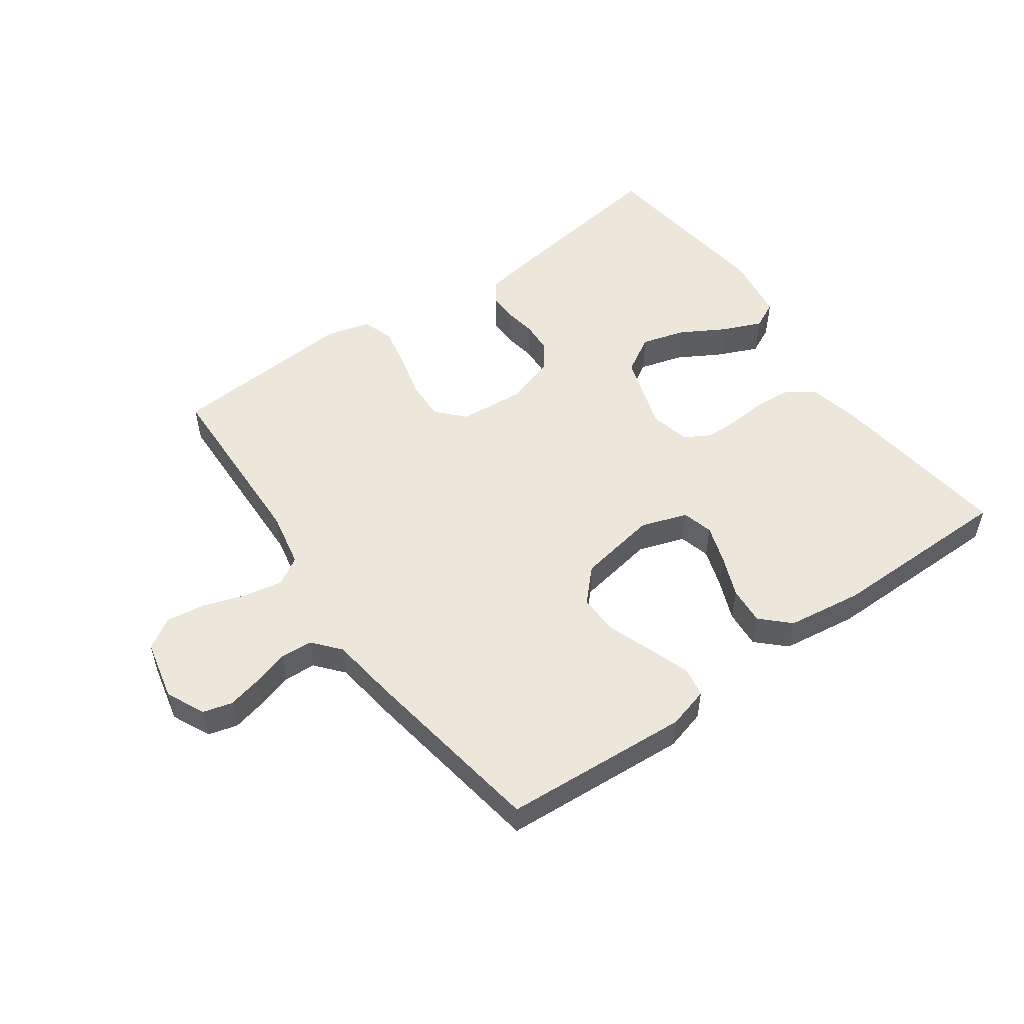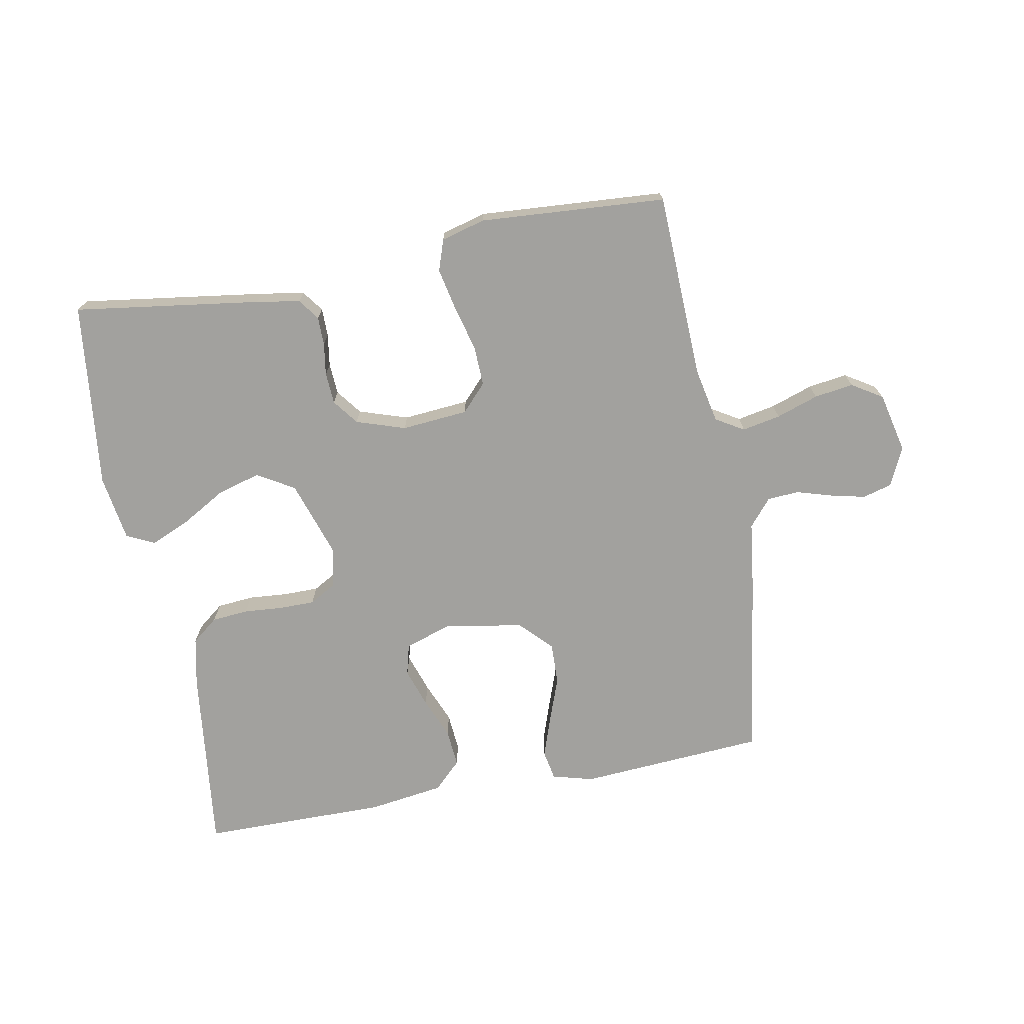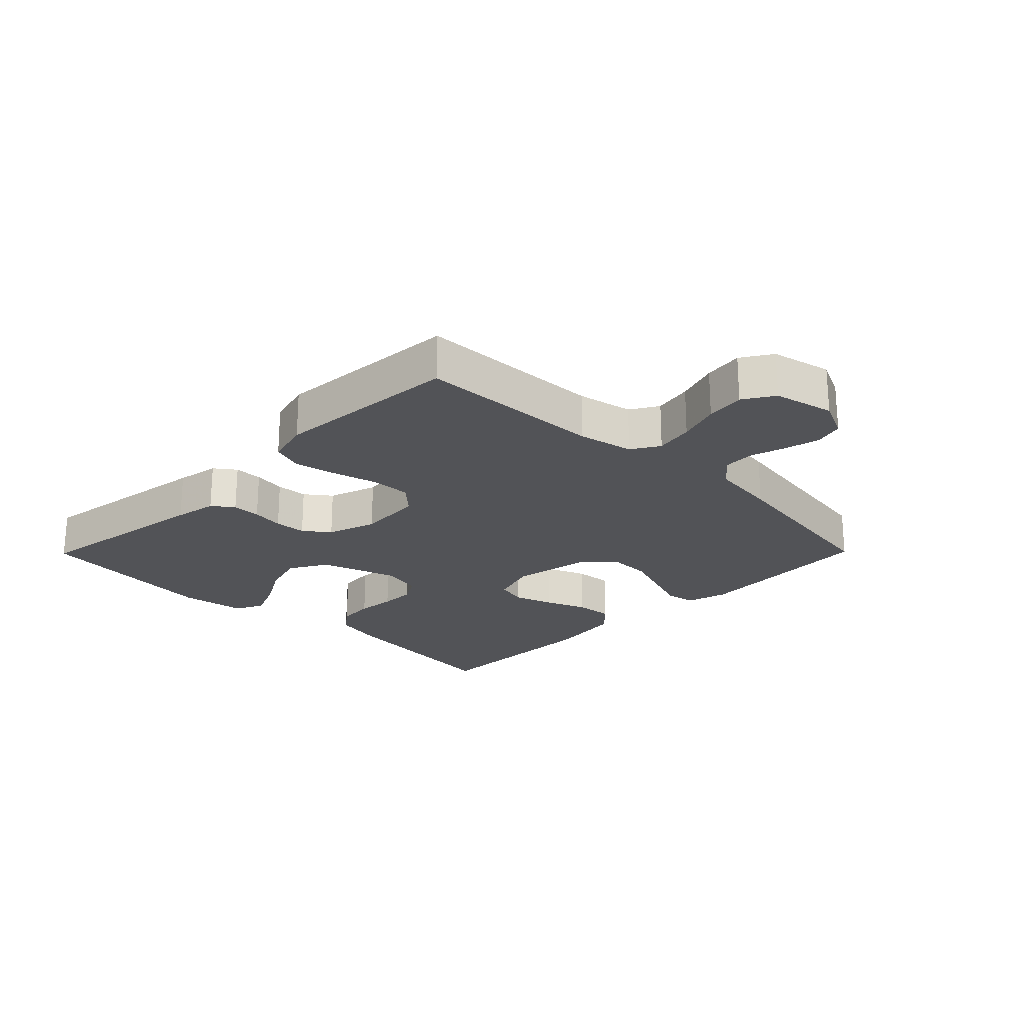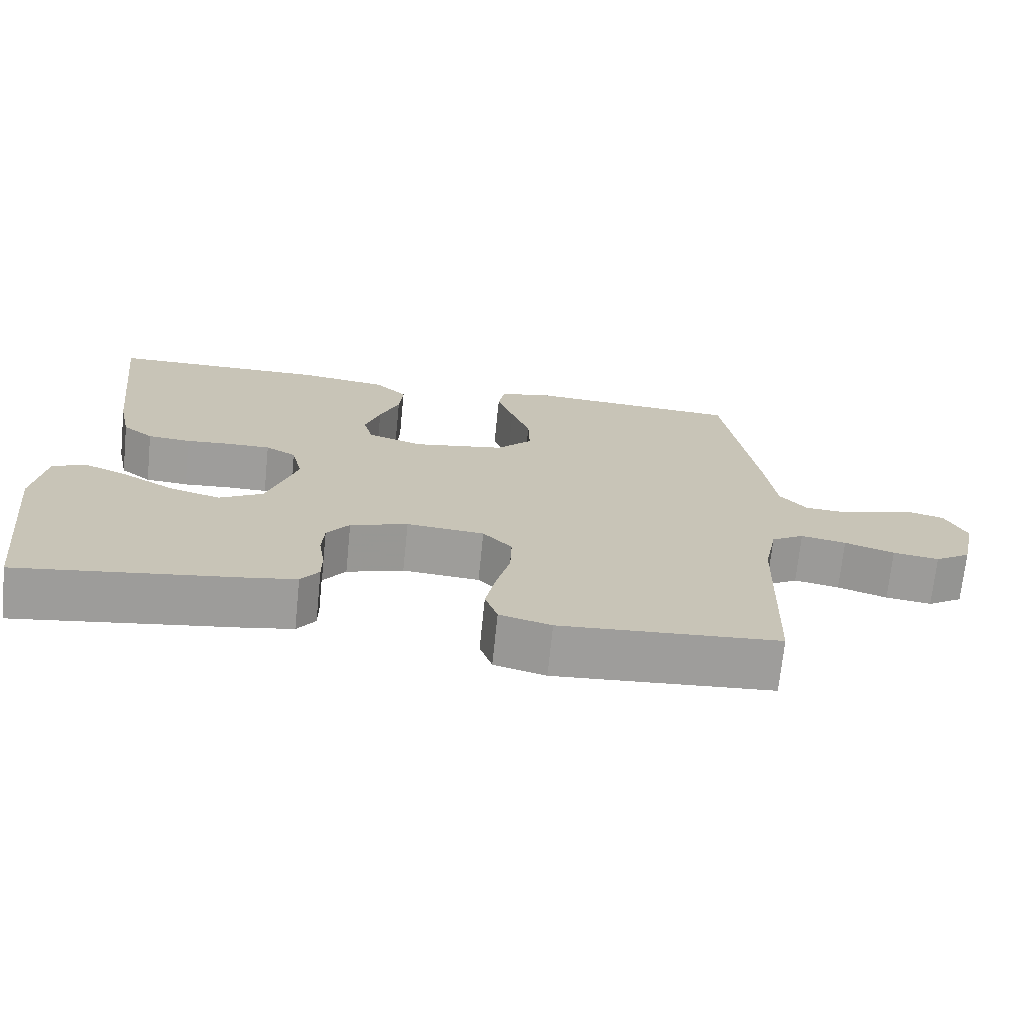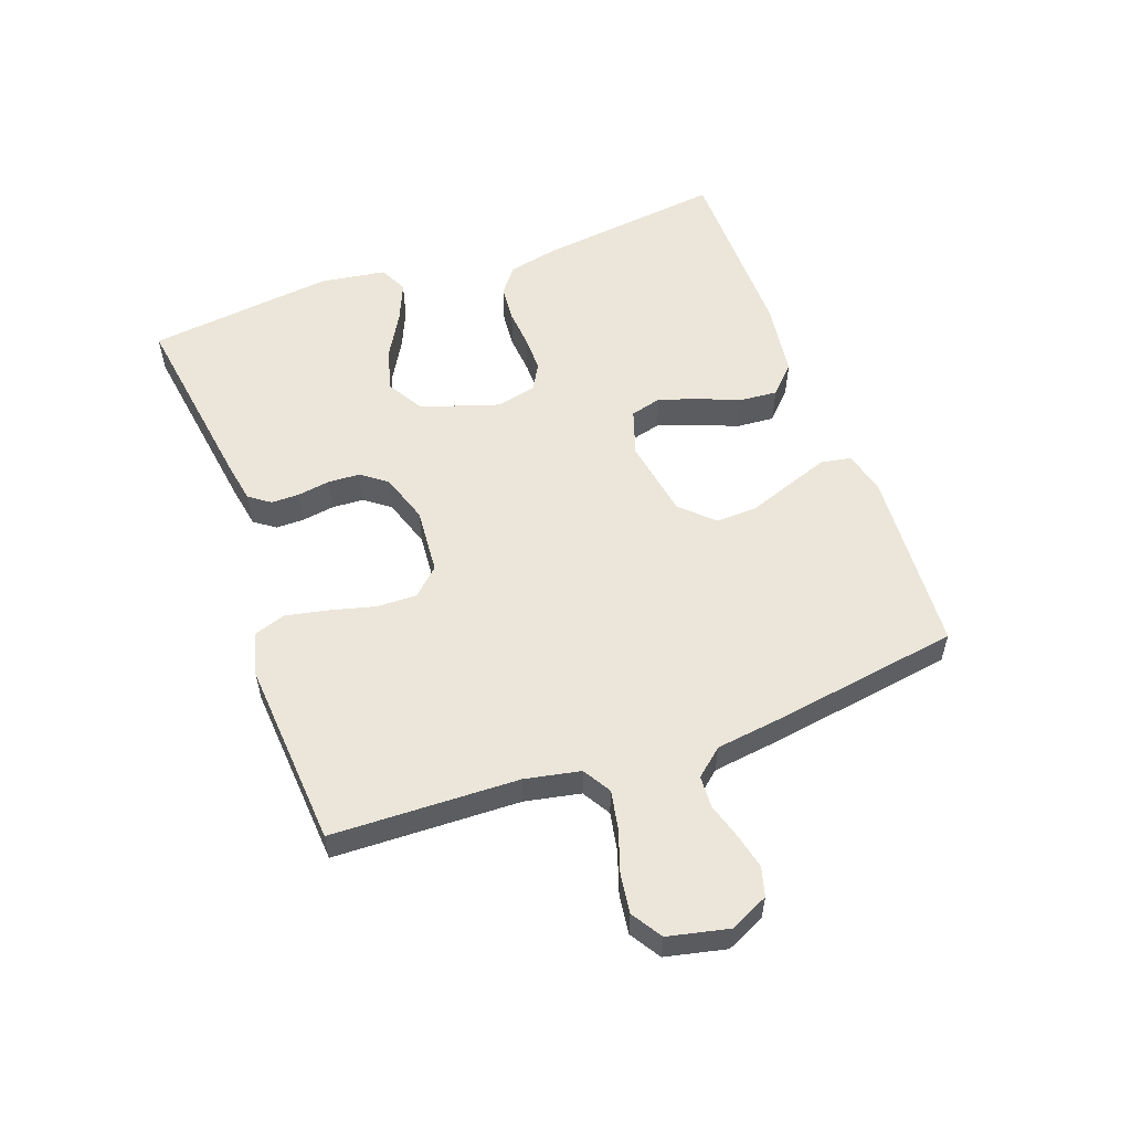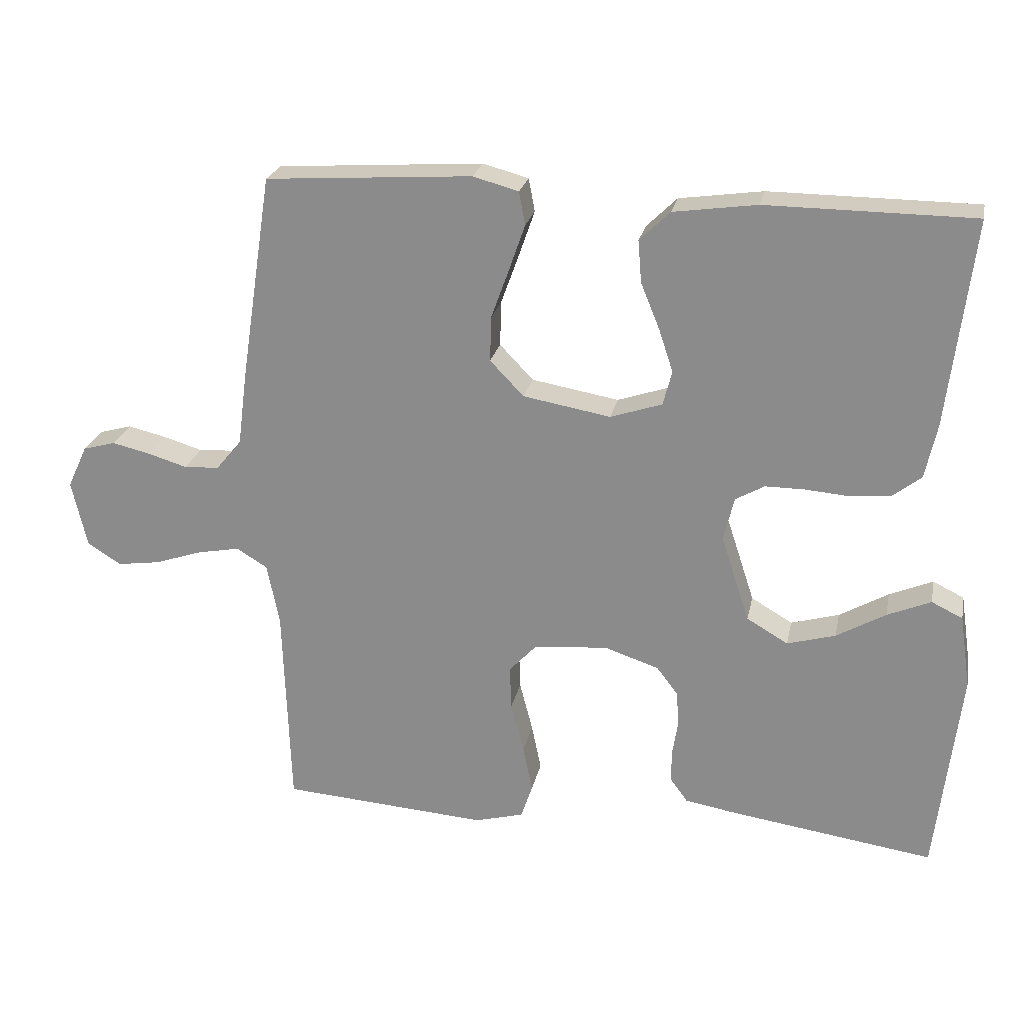
<metadata>
{"format":"obj","ext":"obj","renderer":"f3d","projection":"perspective","resolution":1024,"background":"white","views":[{"elev":52.4,"azim":-35.6,"up":"+Y"},{"elev":-72.1,"azim":-169.3,"up":"+Y"},{"elev":-22.4,"azim":-134.6,"up":"+Y"},{"elev":-70.7,"azim":174.2,"up":"+Z"},{"elev":55.6,"azim":-110.1,"up":"+Y"},{"elev":23.7,"azim":11.6,"up":"+Z"}]}
</metadata>
<code>
v 0.5 0.07 -0.5
v 0.2 0.07 -0.457
v 0.13 0.07 -0.445
v 0.105 0.07 -0.411
v 0.105 0.07 -0.365
v 0.113 0.07 -0.313
v 0.11 0.07 -0.262
v 0.079 0.07 -0.221
v 0 0.07 -0.195
v -0.107 0.07 -0.204
v -0.147 0.07 -0.247
v -0.145 0.07 -0.311
v -0.126 0.07 -0.384
v -0.112 0.07 -0.452
v -0.129 0.07 -0.502
v -0.2 0.07 -0.521
v -0.5 0.07 -0.5
v -0.51 0.07 -0.2
v -0.528 0.07 -0.111
v -0.573 0.07 -0.084
v -0.635 0.07 -0.096
v -0.703 0.07 -0.119
v -0.766 0.07 -0.128
v -0.815 0.07 -0.097
v -0.837 0.07 0
v -0.808 0.07 0.062
v -0.761 0.07 0.075
v -0.705 0.07 0.062
v -0.648 0.07 0.045
v -0.597 0.07 0.048
v -0.56 0.07 0.092
v -0.546 0.07 0.2
v -0.5 0.07 0.5
v -0.2 0.07 0.52
v -0.134 0.07 0.502
v -0.125 0.07 0.454
v -0.148 0.07 0.388
v -0.174 0.07 0.316
v -0.176 0.07 0.25
v -0.127 0.07 0.199
v 0 0.07 0.177
v 0.075 0.07 0.202
v 0.088 0.07 0.252
v 0.067 0.07 0.315
v 0.04 0.07 0.381
v 0.035 0.07 0.442
v 0.079 0.07 0.485
v 0.2 0.07 0.502
v 0.5 0.07 0.5
v 0.464 0.07 0.2
v 0.447 0.07 0.121
v 0.405 0.07 0.088
v 0.346 0.07 0.083
v 0.283 0.07 0.088
v 0.226 0.07 0.088
v 0.184 0.07 0.064
v 0.169 0.07 0
v 0.21 0.07 -0.125
v 0.27 0.07 -0.16
v 0.34 0.07 -0.14
v 0.411 0.07 -0.099
v 0.474 0.07 -0.072
v 0.519 0.07 -0.094
v 0.535 0.07 -0.2
v 0.5 0 -0.5
v 0.2 0 -0.457
v 0.13 0 -0.445
v 0.105 0 -0.411
v 0.105 0 -0.365
v 0.113 0 -0.313
v 0.11 0 -0.262
v 0.079 0 -0.221
v 0 0 -0.195
v -0.107 0 -0.204
v -0.147 0 -0.247
v -0.145 0 -0.311
v -0.126 0 -0.384
v -0.112 0 -0.452
v -0.129 0 -0.502
v -0.2 0 -0.521
v -0.5 0 -0.5
v -0.51 0 -0.2
v -0.528 0 -0.111
v -0.573 0 -0.084
v -0.635 0 -0.096
v -0.703 0 -0.119
v -0.766 0 -0.128
v -0.815 0 -0.097
v -0.837 0 0
v -0.808 0 0.062
v -0.761 0 0.075
v -0.705 0 0.062
v -0.648 0 0.045
v -0.597 0 0.048
v -0.56 0 0.092
v -0.546 0 0.2
v -0.5 0 0.5
v -0.2 0 0.52
v -0.134 0 0.502
v -0.125 0 0.454
v -0.148 0 0.388
v -0.174 0 0.316
v -0.176 0 0.25
v -0.127 0 0.199
v 0 0 0.177
v 0.075 0 0.202
v 0.088 0 0.252
v 0.067 0 0.315
v 0.04 0 0.381
v 0.035 0 0.442
v 0.079 0 0.485
v 0.2 0 0.502
v 0.5 0 0.5
v 0.464 0 0.2
v 0.447 0 0.121
v 0.405 0 0.088
v 0.346 0 0.083
v 0.283 0 0.088
v 0.226 0 0.088
v 0.184 0 0.064
v 0.169 0 0
v 0.21 0 -0.125
v 0.27 0 -0.16
v 0.34 0 -0.14
v 0.411 0 -0.099
v 0.474 0 -0.072
v 0.519 0 -0.094
v 0.535 0 -0.2
f 4 5 6
f 3 4 6
f 2 3 6
f 1 2 6
f 64 1 6
f 63 64 6
f 62 63 6
f 61 62 6
f 60 61 6
f 59 60 6 7
f 58 59 7 8
f 57 58 8 9
f 56 57 9 10
f 52 53 54
f 51 52 54
f 50 51 54
f 49 50 54
f 48 49 54
f 47 48 54
f 46 47 54
f 45 46 54
f 44 45 54
f 43 44 54 55
f 42 43 55 56
f 36 37 38
f 35 36 38
f 34 35 38
f 33 34 38
f 32 33 38
f 31 32 38
f 30 31 38 39
f 27 28 29
f 26 27 29
f 25 26 29
f 24 25 29
f 23 24 29
f 22 23 29
f 21 22 29
f 20 21 29 30
f 30 39 40
f 20 30 40
f 19 20 40
f 16 17 18
f 15 16 18
f 14 15 18
f 13 14 18
f 12 13 18
f 11 12 18 19
f 41 42 56 10
f 19 40 41
f 11 19 41
f 10 11 41
f 70 69 68
f 70 68 67
f 70 67 66
f 70 66 65
f 70 65 128
f 70 128 127
f 70 127 126
f 70 126 125
f 70 125 124
f 71 70 124 123
f 72 71 123 122
f 73 72 122 121
f 74 73 121 120
f 118 117 116
f 118 116 115
f 118 115 114
f 118 114 113
f 118 113 112
f 118 112 111
f 118 111 110
f 118 110 109
f 118 109 108
f 119 118 108 107
f 120 119 107 106
f 102 101 100
f 102 100 99
f 102 99 98
f 102 98 97
f 102 97 96
f 102 96 95
f 103 102 95 94
f 93 92 91
f 93 91 90
f 93 90 89
f 93 89 88
f 93 88 87
f 93 87 86
f 93 86 85
f 94 93 85 84
f 104 103 94
f 104 94 84
f 104 84 83
f 82 81 80
f 82 80 79
f 82 79 78
f 82 78 77
f 82 77 76
f 83 82 76 75
f 74 120 106 105
f 105 104 83
f 105 83 75
f 105 75 74
f 1 65 66 2
f 2 66 67 3
f 3 67 68 4
f 4 68 69 5
f 5 69 70 6
f 6 70 71 7
f 7 71 72 8
f 8 72 73 9
f 9 73 74 10
f 10 74 75 11
f 11 75 76 12
f 12 76 77 13
f 13 77 78 14
f 14 78 79 15
f 15 79 80 16
f 16 80 81 17
f 17 81 82 18
f 18 82 83 19
f 19 83 84 20
f 20 84 85 21
f 21 85 86 22
f 22 86 87 23
f 23 87 88 24
f 24 88 89 25
f 25 89 90 26
f 26 90 91 27
f 27 91 92 28
f 28 92 93 29
f 29 93 94 30
f 30 94 95 31
f 31 95 96 32
f 32 96 97 33
f 33 97 98 34
f 34 98 99 35
f 35 99 100 36
f 36 100 101 37
f 37 101 102 38
f 38 102 103 39
f 39 103 104 40
f 40 104 105 41
f 41 105 106 42
f 42 106 107 43
f 43 107 108 44
f 44 108 109 45
f 45 109 110 46
f 46 110 111 47
f 47 111 112 48
f 48 112 113 49
f 49 113 114 50
f 50 114 115 51
f 51 115 116 52
f 52 116 117 53
f 53 117 118 54
f 54 118 119 55
f 55 119 120 56
f 56 120 121 57
f 57 121 122 58
f 58 122 123 59
f 59 123 124 60
f 60 124 125 61
f 61 125 126 62
f 62 126 127 63
f 63 127 128 64
f 64 128 65 1

</code>
